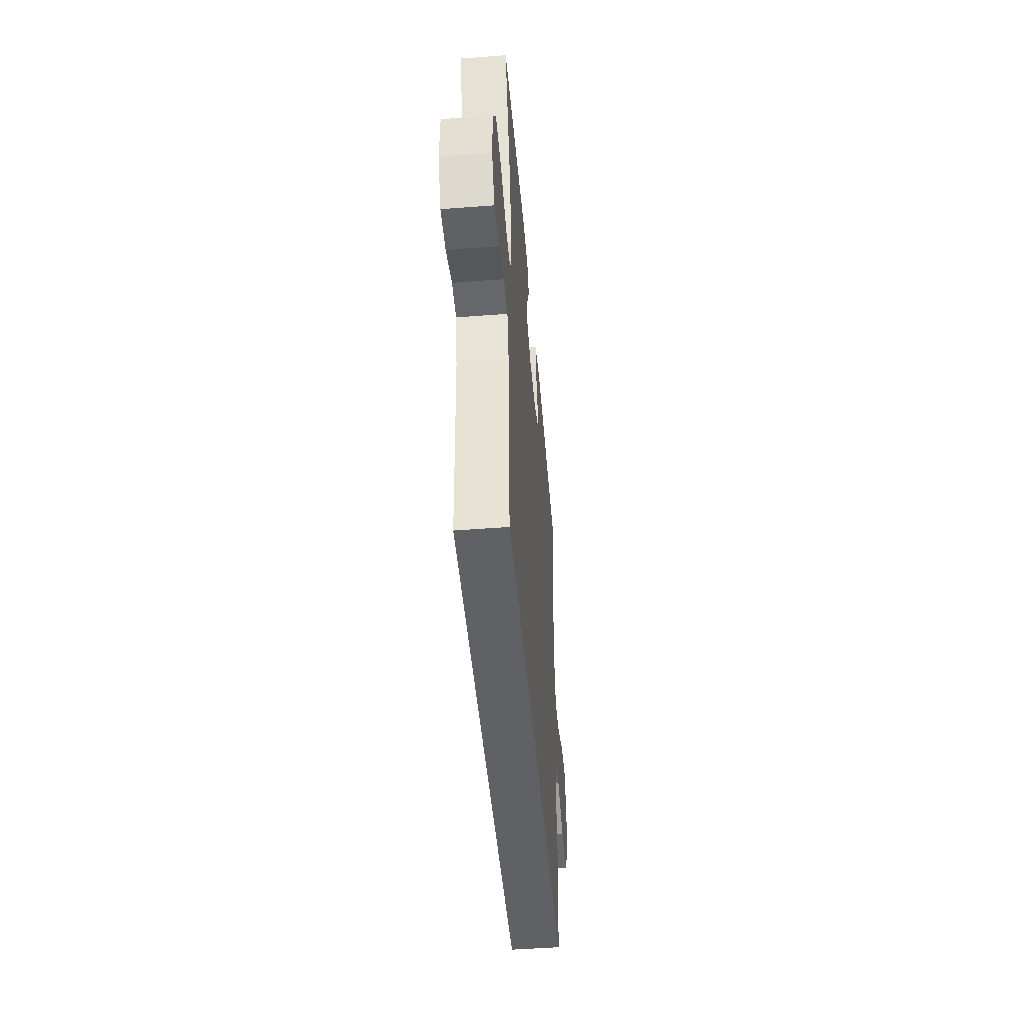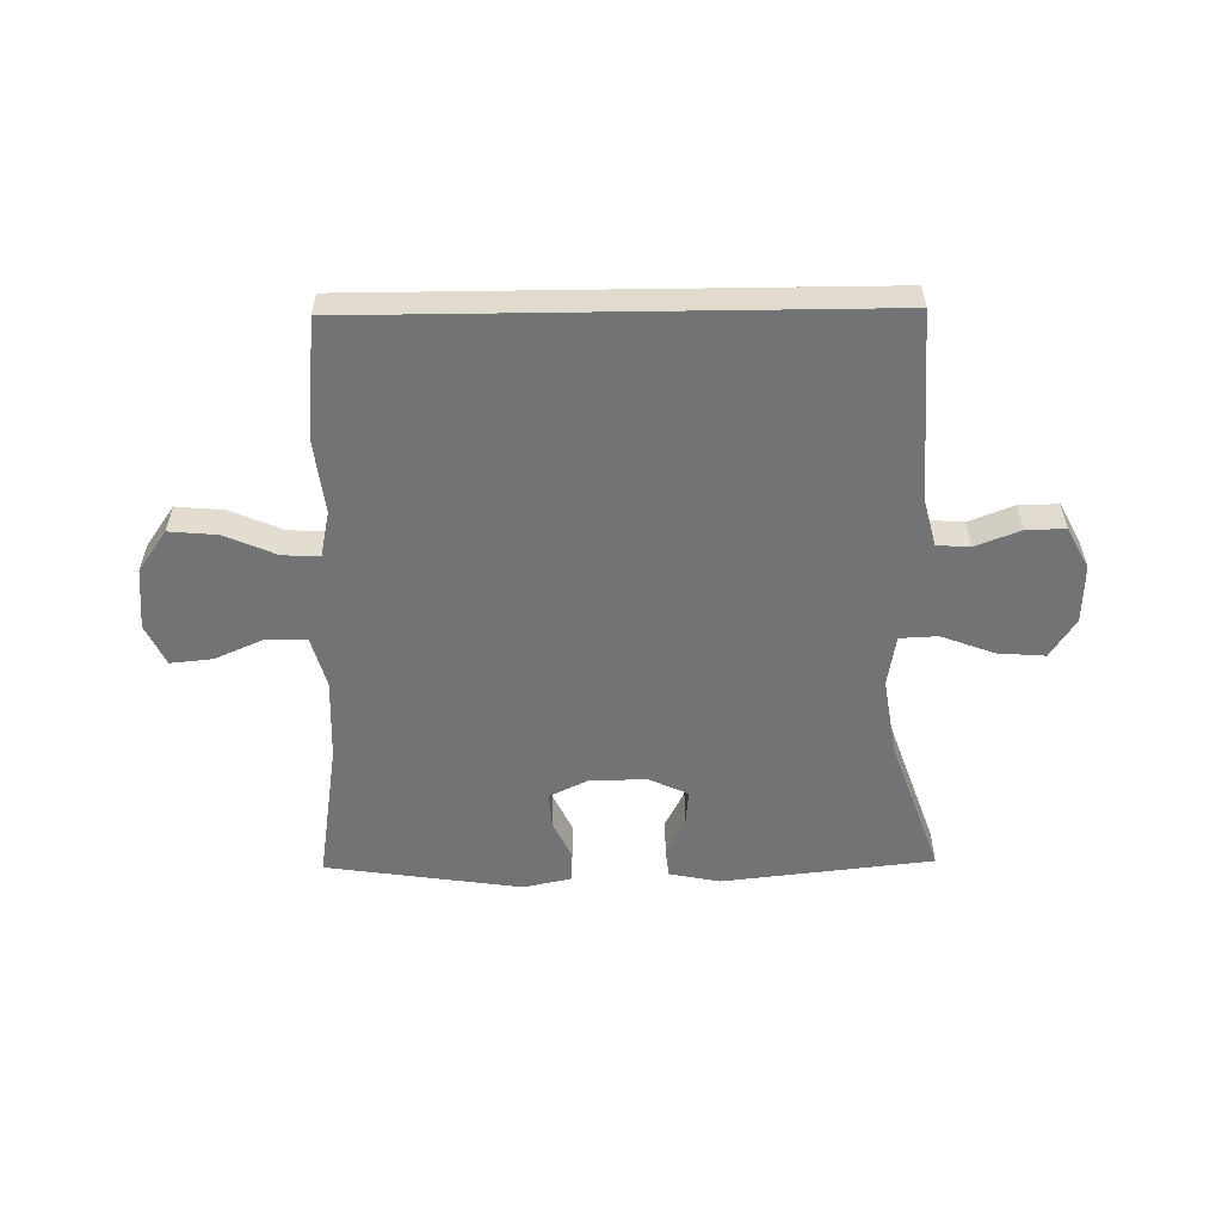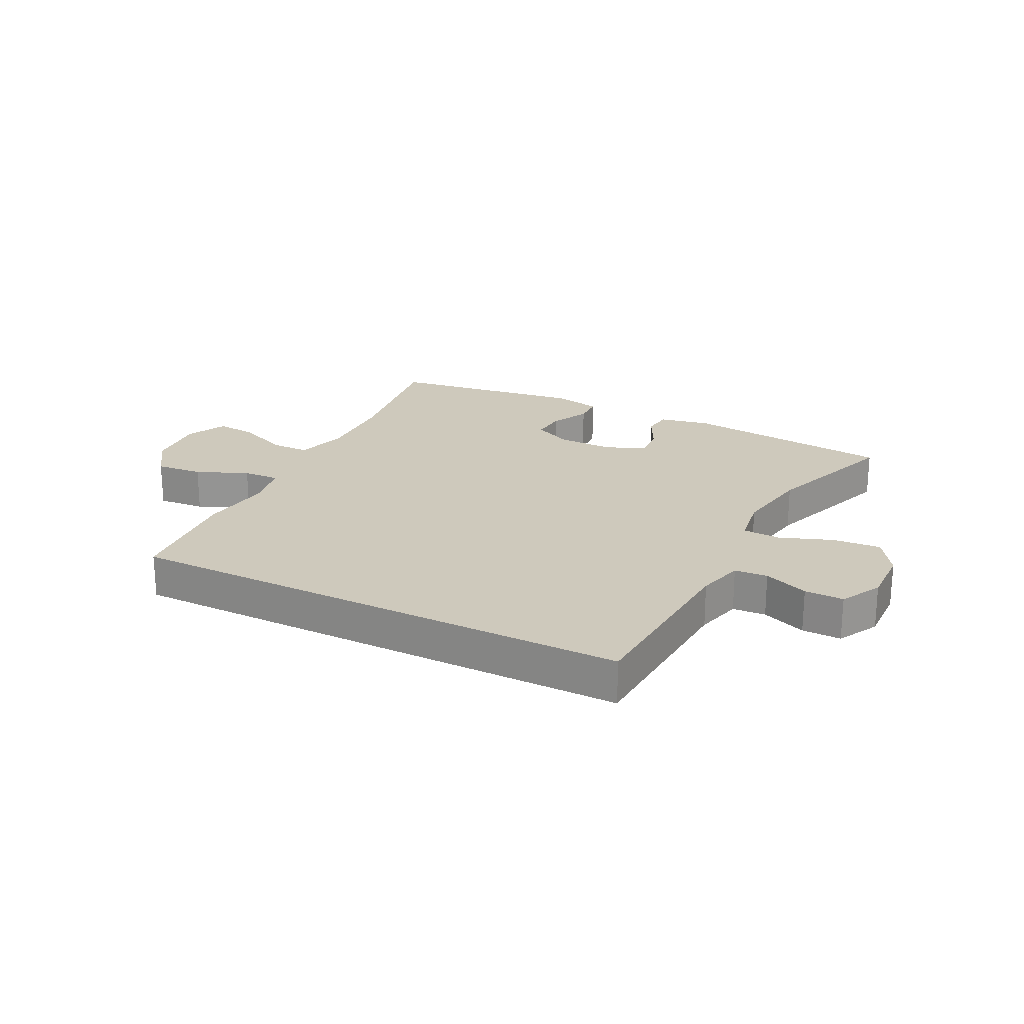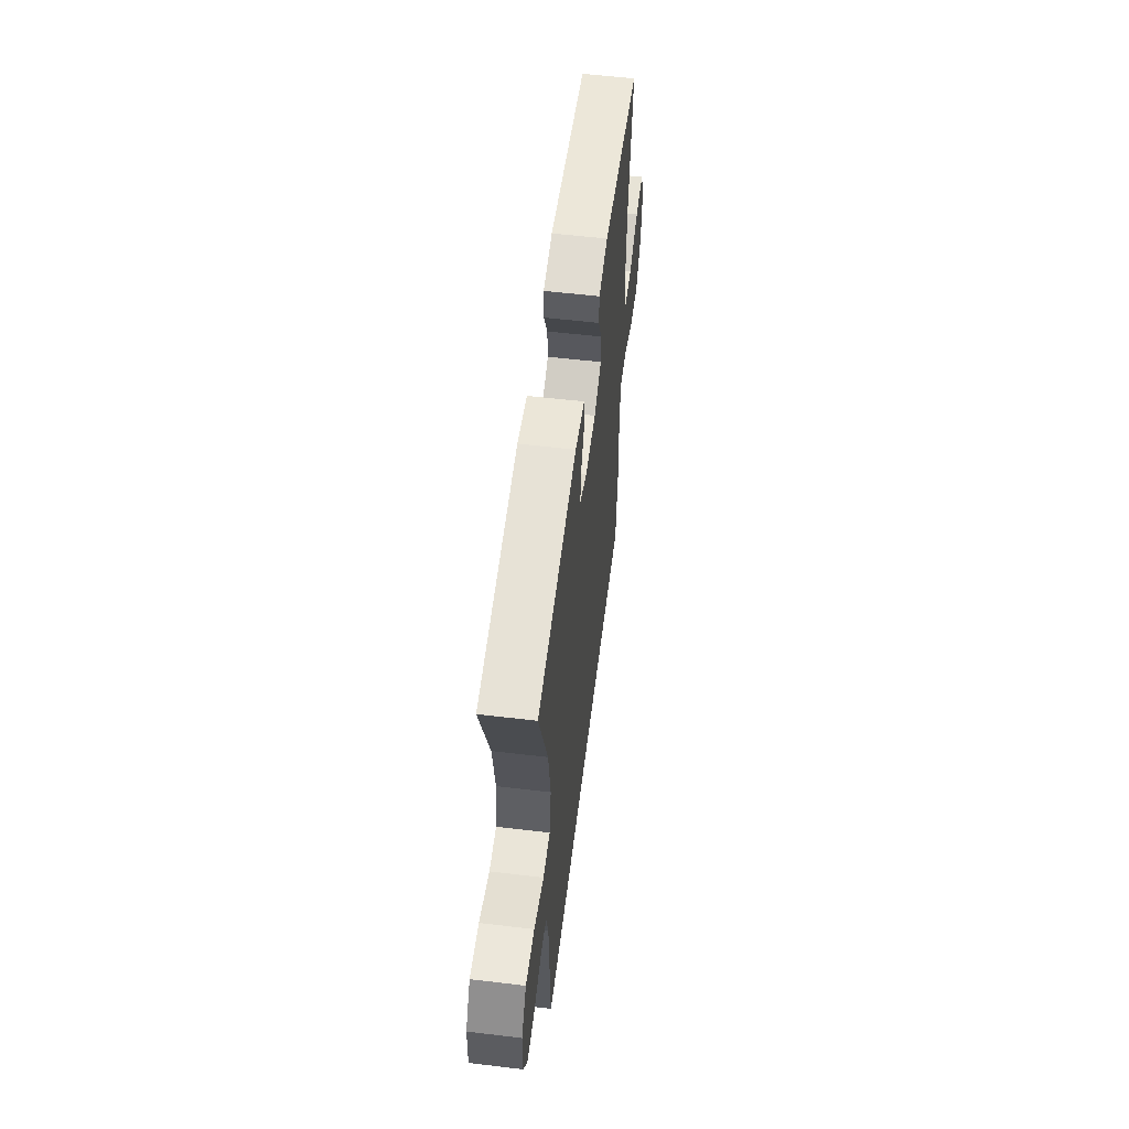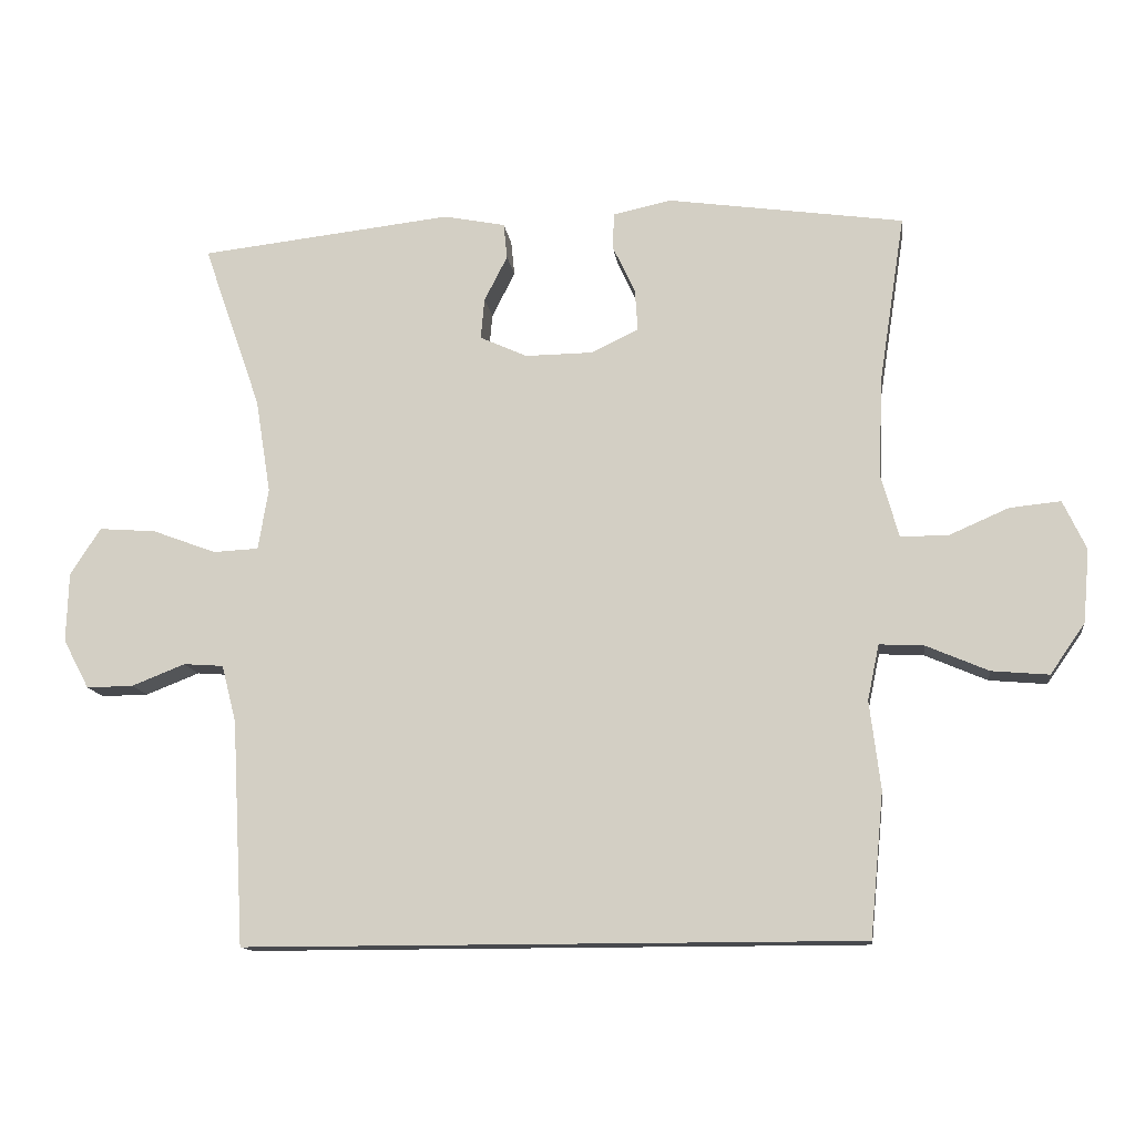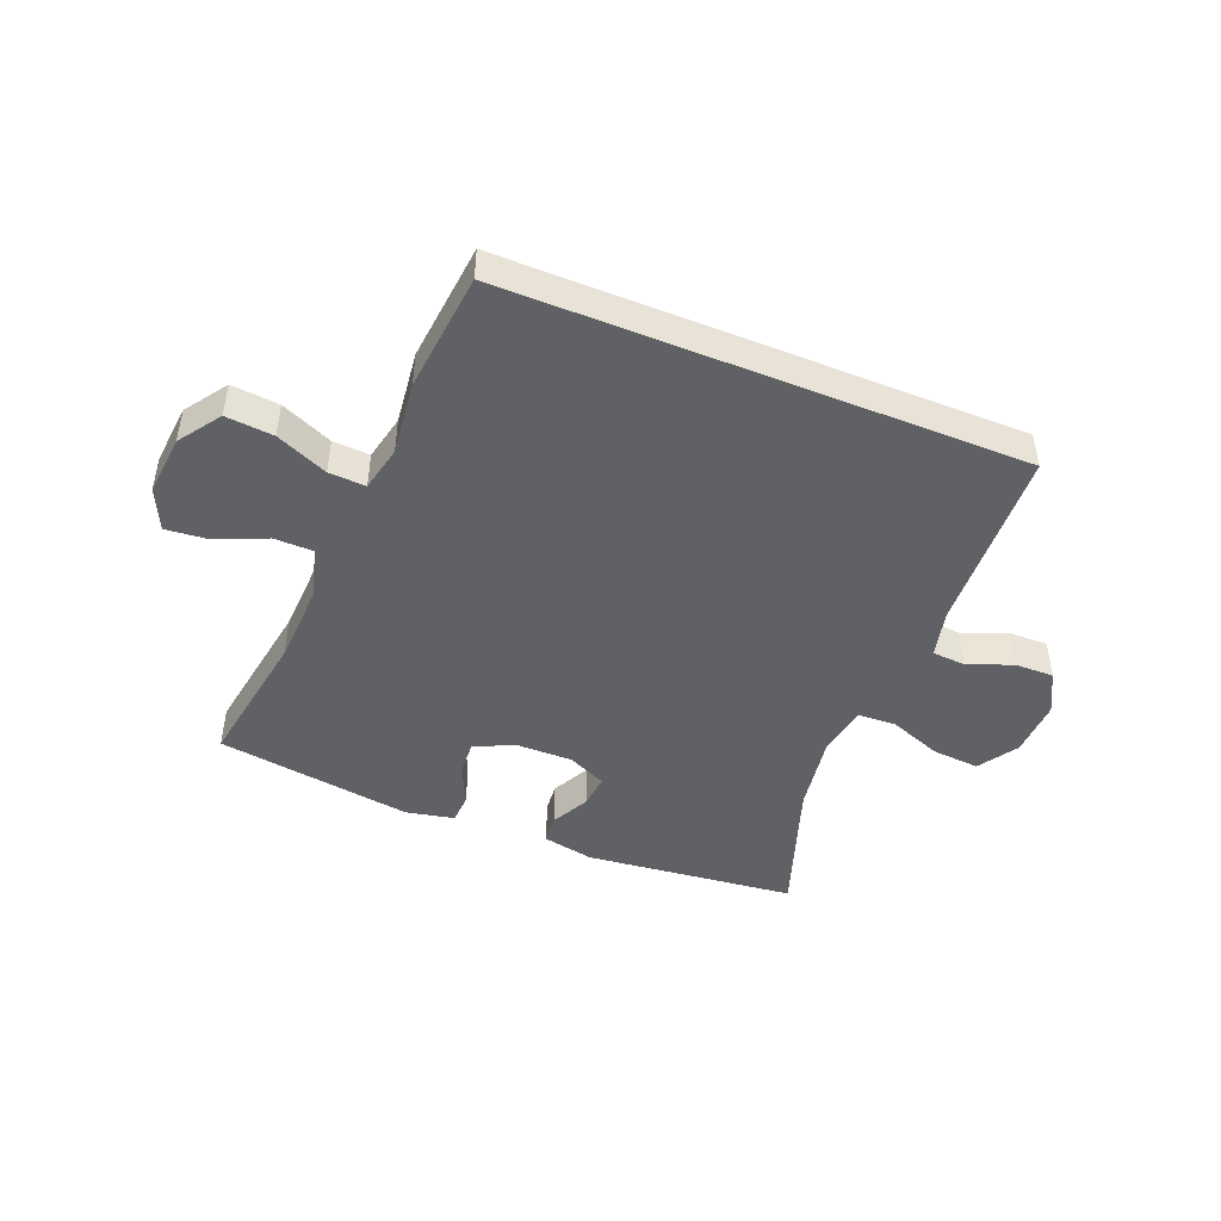
<metadata>
{"format":"obj","ext":"obj","renderer":"f3d","projection":"perspective","resolution":1024,"background":"white","views":[{"elev":-48.1,"azim":-85.1,"up":"+Z"},{"elev":-55.8,"azim":-179.2,"up":"+Y"},{"elev":22.4,"azim":-153.0,"up":"+Y"},{"elev":56.7,"azim":-82.9,"up":"+Z"},{"elev":-13.1,"azim":7.5,"up":"+Z"},{"elev":-46.2,"azim":157.8,"up":"+Y"}]}
</metadata>
<code>
v -0.5 0.07 0.5
v -0.15 0.07 0.539
v -0.065 0.07 0.522
v -0.06 0.07 0.473
v -0.092 0.07 0.41
v -0.097 0.07 0.354
v -0.032 0.07 0.324
v 0.062 0.07 0.325
v 0.127 0.07 0.356
v 0.123 0.07 0.414
v 0.092 0.07 0.48
v 0.094 0.07 0.53
v 0.174 0.07 0.547
v 0.5 0.07 0.5
v 0.464 0.07 0.266
v 0.459 0.07 0.131
v 0.483 0.07 0.045
v 0.548 0.07 0.044
v 0.631 0.07 0.08
v 0.701 0.07 0.087
v 0.733 0.07 0.019
v 0.724 0.07 -0.082
v 0.676 0.07 -0.151
v 0.597 0.07 -0.144
v 0.511 0.07 -0.107
v 0.45 0.07 -0.104
v 0.434 0.07 -0.18
v 0.449 0.07 -0.302
v 0.43 0.07 -0.5
v -0.421 0.07 -0.5
v -0.438 0.07 -0.189
v -0.458 0.07 -0.111
v -0.513 0.07 -0.107
v -0.587 0.07 -0.136
v -0.652 0.07 -0.137
v -0.688 0.07 -0.069
v -0.685 0.07 0.027
v -0.643 0.07 0.092
v -0.564 0.07 0.086
v -0.476 0.07 0.053
v -0.413 0.07 0.056
v -0.399 0.07 0.141
v -0.42 0.07 0.271
v -0.5 0 0.5
v -0.15 0 0.539
v -0.065 0 0.522
v -0.06 0 0.473
v -0.092 0 0.41
v -0.097 0 0.354
v -0.032 0 0.324
v 0.062 0 0.325
v 0.127 0 0.356
v 0.123 0 0.414
v 0.092 0 0.48
v 0.094 0 0.53
v 0.174 0 0.547
v 0.5 0 0.5
v 0.464 0 0.266
v 0.459 0 0.131
v 0.483 0 0.045
v 0.548 0 0.044
v 0.631 0 0.08
v 0.701 0 0.087
v 0.733 0 0.019
v 0.724 0 -0.082
v 0.676 0 -0.151
v 0.597 0 -0.144
v 0.511 0 -0.107
v 0.45 0 -0.104
v 0.434 0 -0.18
v 0.449 0 -0.302
v 0.43 0 -0.5
v -0.421 0 -0.5
v -0.438 0 -0.189
v -0.458 0 -0.111
v -0.513 0 -0.107
v -0.587 0 -0.136
v -0.652 0 -0.137
v -0.688 0 -0.069
v -0.685 0 0.027
v -0.643 0 0.092
v -0.564 0 0.086
v -0.476 0 0.053
v -0.413 0 0.056
v -0.399 0 0.141
v -0.42 0 0.271
f 38 39 40
f 37 38 40
f 36 37 40
f 35 36 40
f 34 35 40
f 33 34 40
f 32 33 40 41
f 31 32 41
f 31 41 42
f 30 31 42
f 29 30 42
f 28 29 42
f 27 28 42
f 23 24 25
f 22 23 25
f 21 22 25
f 20 21 25
f 19 20 25
f 18 19 25
f 17 18 25 26
f 16 17 26
f 27 42 43
f 26 27 43
f 16 26 43
f 15 16 43
f 13 14 15
f 12 13 15
f 11 12 15
f 10 11 15
f 3 4 5
f 2 3 5
f 1 2 5
f 43 1 5
f 43 5 6
f 9 10 15
f 8 9 15
f 7 8 15 43
f 6 7 43
f 83 82 81
f 83 81 80
f 83 80 79
f 83 79 78
f 83 78 77
f 83 77 76
f 84 83 76 75
f 84 75 74
f 85 84 74
f 85 74 73
f 85 73 72
f 85 72 71
f 85 71 70
f 68 67 66
f 68 66 65
f 68 65 64
f 68 64 63
f 68 63 62
f 68 62 61
f 69 68 61 60
f 69 60 59
f 86 85 70
f 86 70 69
f 86 69 59
f 86 59 58
f 58 57 56
f 58 56 55
f 58 55 54
f 58 54 53
f 48 47 46
f 48 46 45
f 48 45 44
f 48 44 86
f 49 48 86
f 58 53 52
f 58 52 51
f 86 58 51 50
f 86 50 49
f 1 44 45 2
f 2 45 46 3
f 3 46 47 4
f 4 47 48 5
f 5 48 49 6
f 6 49 50 7
f 7 50 51 8
f 8 51 52 9
f 9 52 53 10
f 10 53 54 11
f 11 54 55 12
f 12 55 56 13
f 13 56 57 14
f 14 57 58 15
f 15 58 59 16
f 16 59 60 17
f 17 60 61 18
f 18 61 62 19
f 19 62 63 20
f 20 63 64 21
f 21 64 65 22
f 22 65 66 23
f 23 66 67 24
f 24 67 68 25
f 25 68 69 26
f 26 69 70 27
f 27 70 71 28
f 28 71 72 29
f 29 72 73 30
f 30 73 74 31
f 31 74 75 32
f 32 75 76 33
f 33 76 77 34
f 34 77 78 35
f 35 78 79 36
f 36 79 80 37
f 37 80 81 38
f 38 81 82 39
f 39 82 83 40
f 40 83 84 41
f 41 84 85 42
f 42 85 86 43
f 43 86 44 1

</code>
